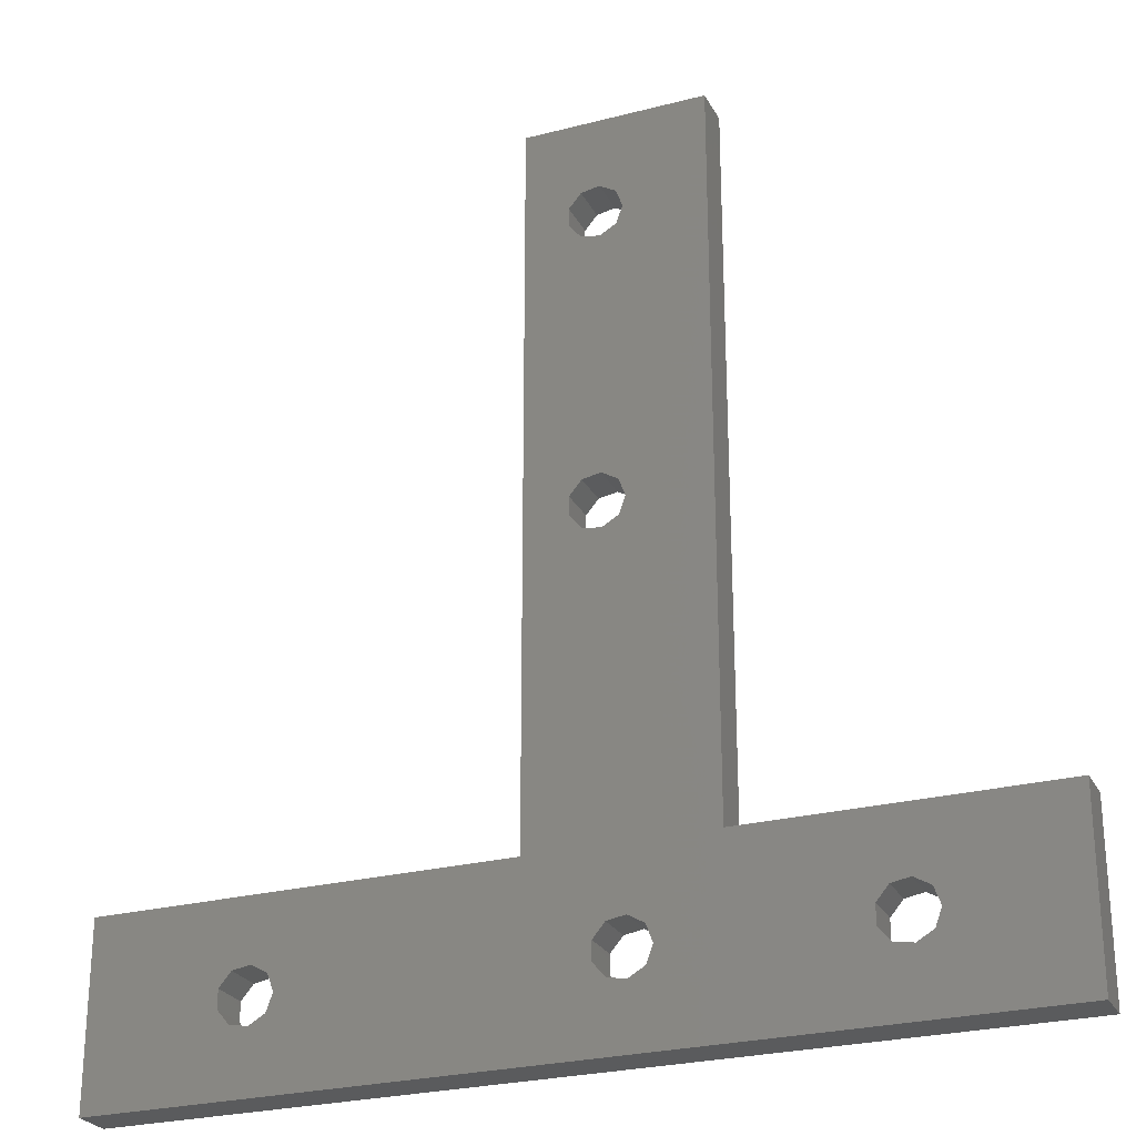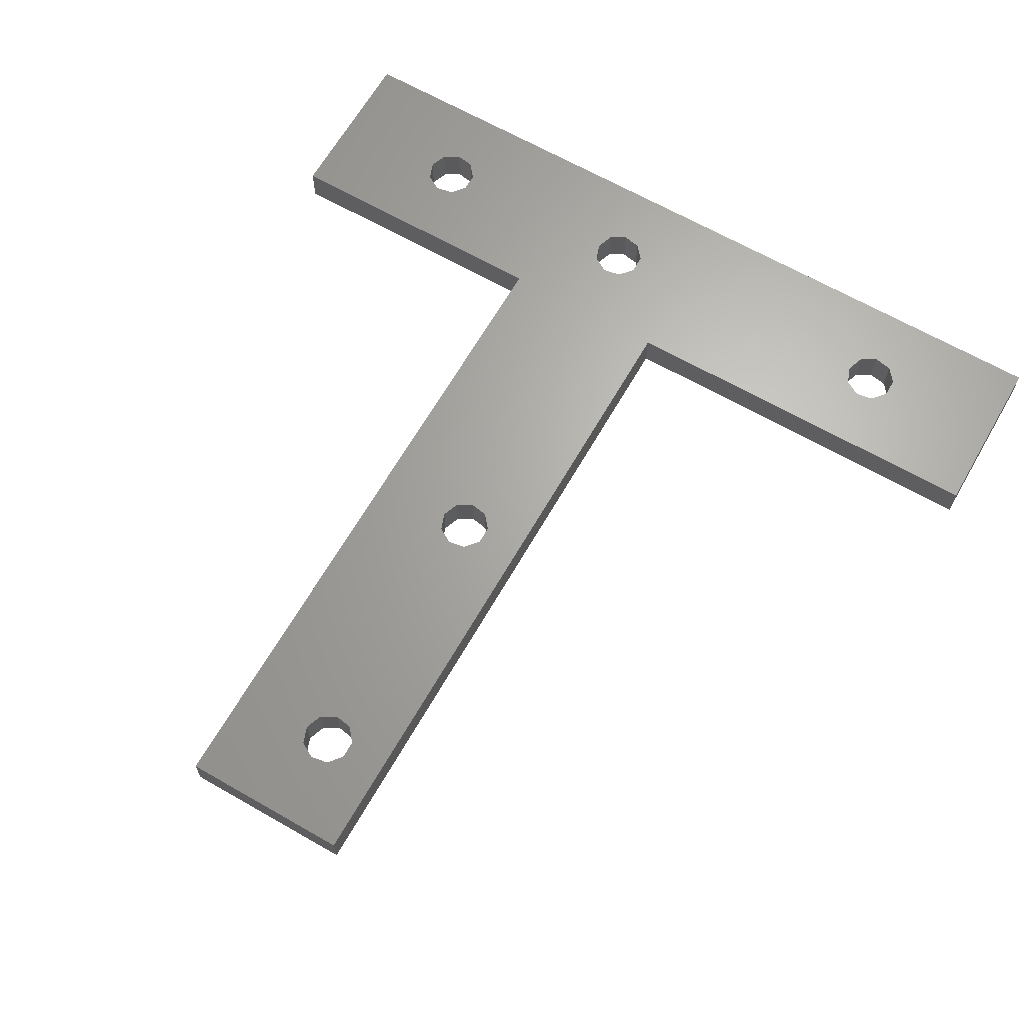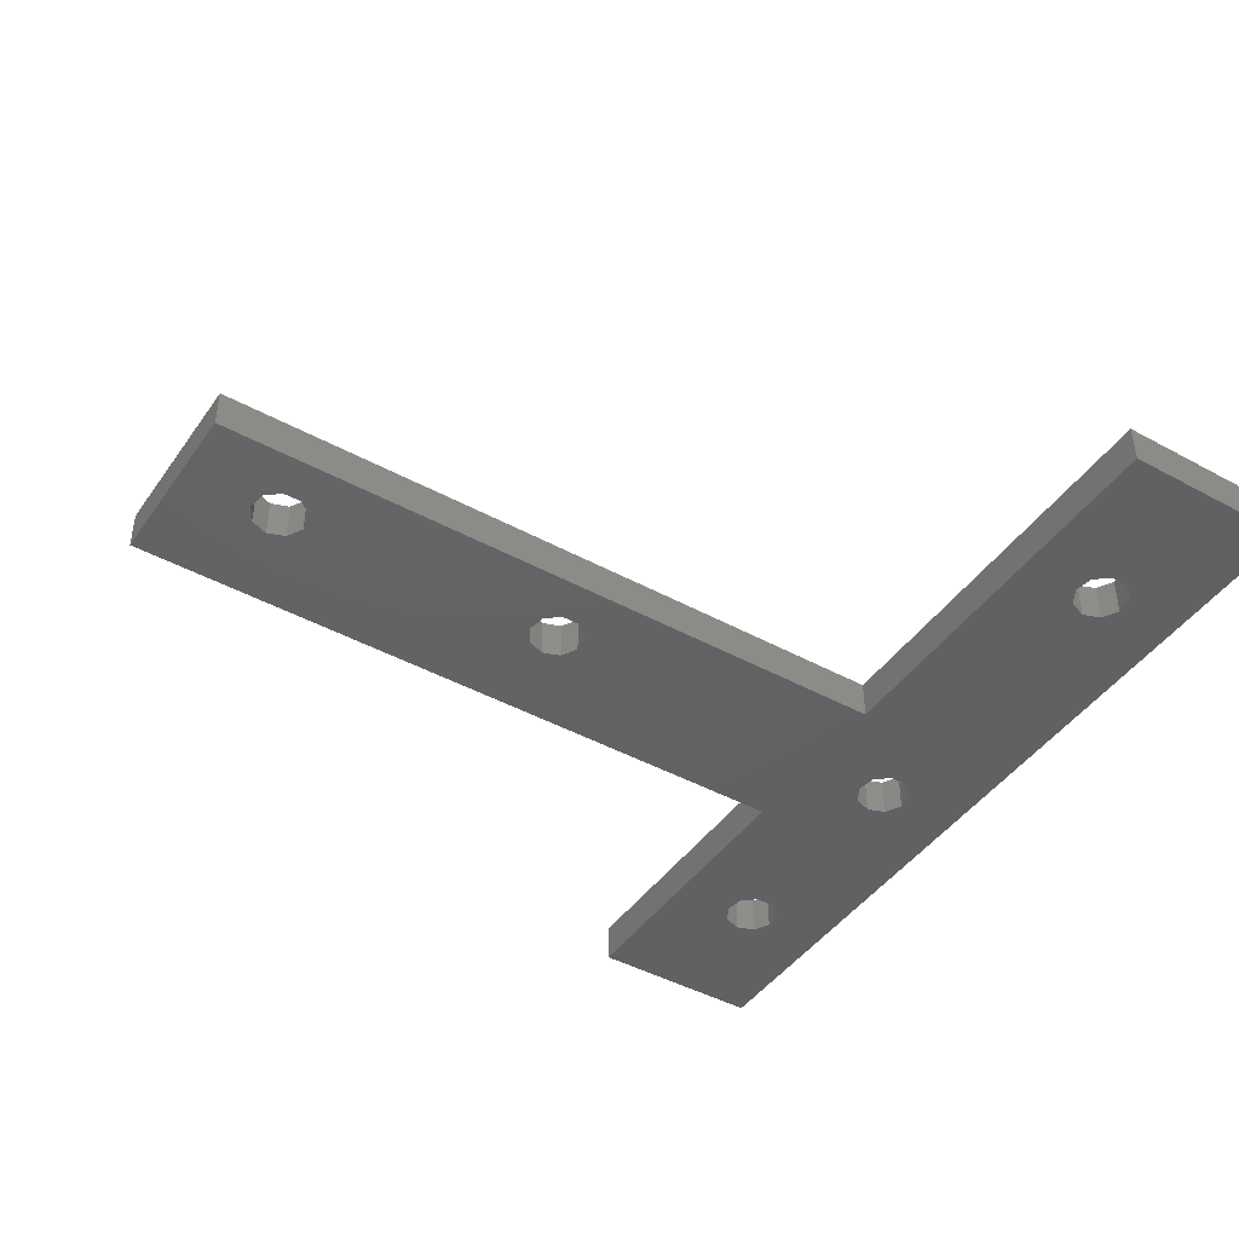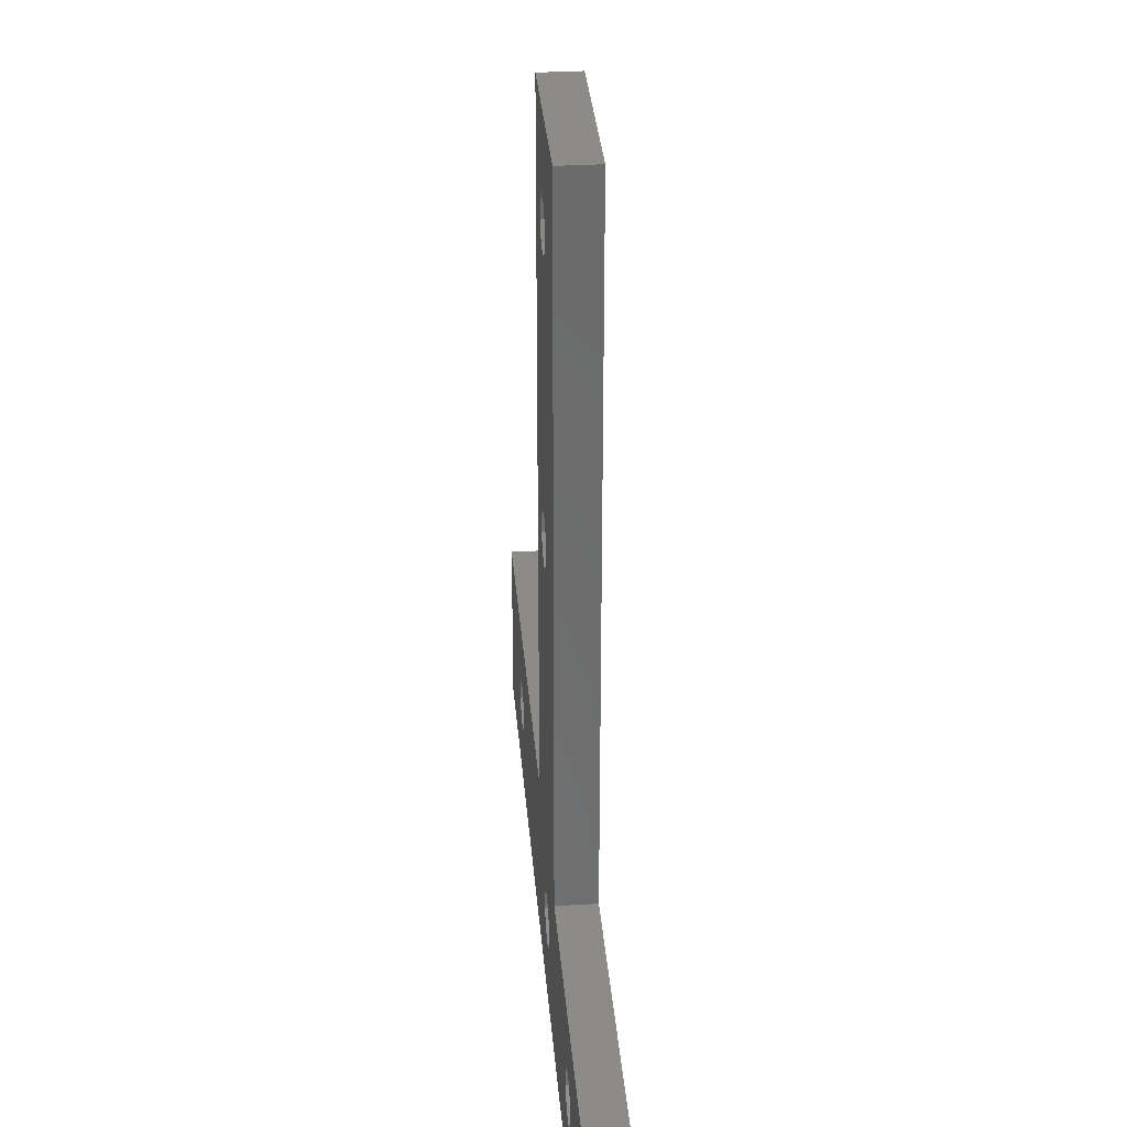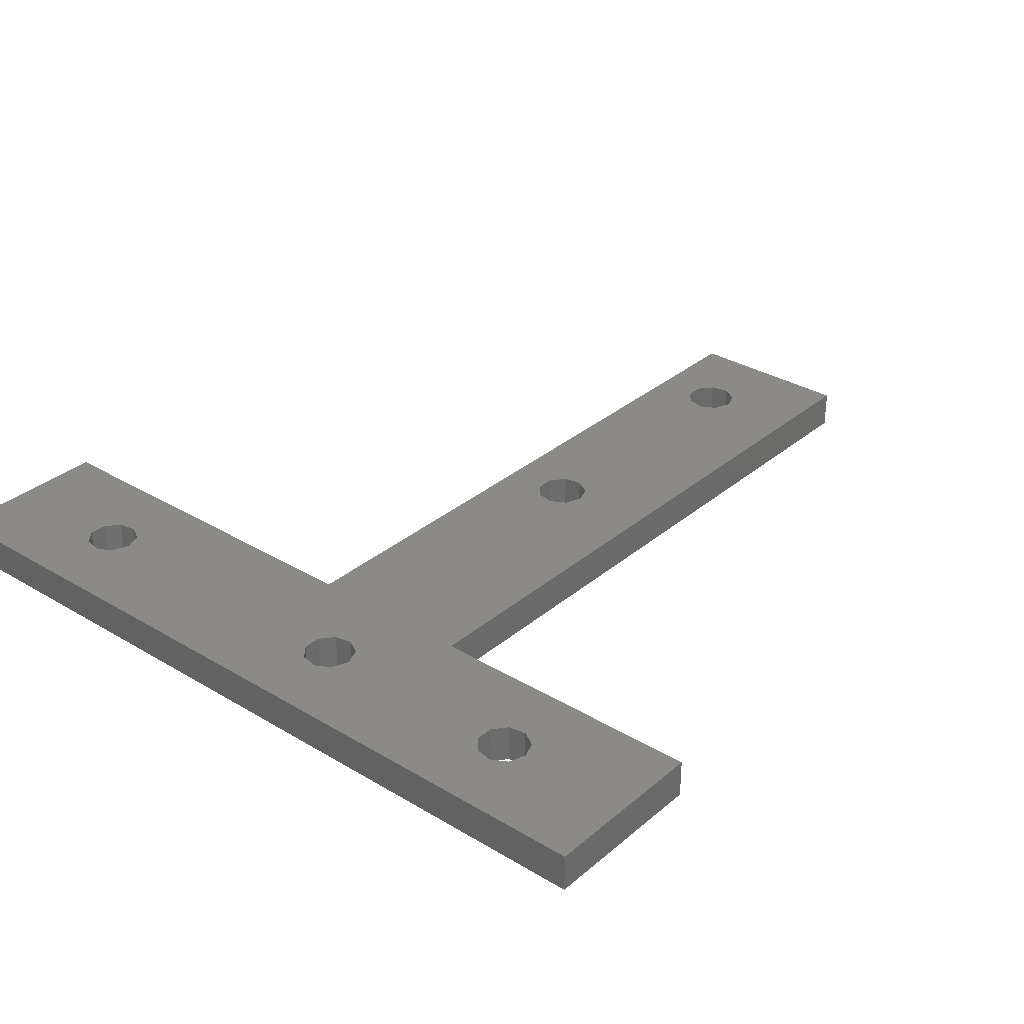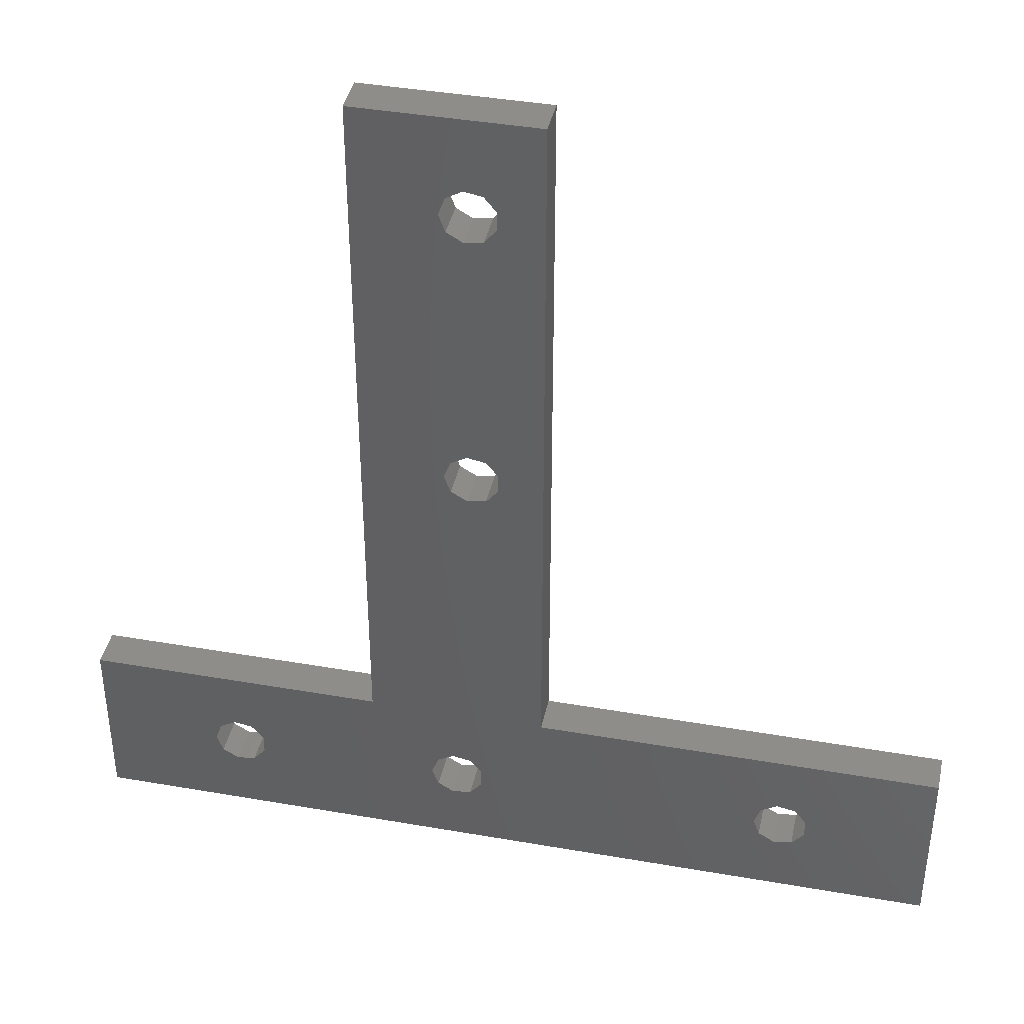
<metadata>
{"format":"stl","ext":"stl","renderer":"f3d","projection":"perspective","resolution":1024,"background":"white","views":[{"elev":-25.9,"azim":22.5,"up":"+Y"},{"elev":65.6,"azim":-150.1,"up":"+Z"},{"elev":-44.2,"azim":-122.6,"up":"+Z"},{"elev":32.8,"azim":85.4,"up":"+Y"},{"elev":31.8,"azim":40.3,"up":"+Z"},{"elev":40.4,"azim":-167.9,"up":"+Y"}]}
</metadata>
<code>
# stl→obj: 106 verts, 228 faces
v -50 0 0
v -50 0 4
v -50 18 0
v -50 18 4
v 39 0 0
v 39 0 4
v -2.584 9.941 0
v -9 18 0
v -4.584 50.94 0
v -9 90 0
v 0.1066 81.77 0
v 9 90 0
v 21.42 9.941 0
v 9 18 0
v -4.584 79.06 0
v -32.39 7.232 0
v -34.02 6.292 0
v -37.08 9.941 0
v -37.08 8.059 0
v -35.88 6.618 0
v -31.75 9 0
v -32.39 10.77 0
v -1.522 47.29 0
v -3.375 47.62 0
v -35.88 11.38 0
v -34.02 11.71 0
v -4.584 49.06 0
v -3.375 52.38 0
v -1.522 52.71 0
v 0.1066 51.77 0
v 0.1066 48.23 0
v 0.75 50 0
v -4.584 80.94 0
v -3.375 82.38 0
v 0.75 80 0
v 39 18 0
v 26.11 10.77 0
v 0.1066 78.23 0
v -1.522 82.71 0
v -2.584 8.059 0
v -1.375 11.38 0
v -1.375 6.618 0
v 0.4775 6.292 0
v 2.107 7.232 0
v 2.75 9 0
v 0.4775 11.71 0
v 2.107 10.77 0
v 22.62 11.38 0
v 21.42 8.059 0
v 26.11 7.232 0
v 24.48 6.292 0
v 22.62 6.618 0
v 26.75 9 0
v 24.48 11.71 0
v -3.375 77.62 0
v -1.522 77.29 0
v -9 18 4
v -34.02 6.292 4
v 22.62 6.618 4
v 0.1066 48.23 4
v 9 18 4
v -35.88 6.618 4
v -37.08 8.059 4
v -31.75 9 4
v -32.39 7.232 4
v -37.08 9.941 4
v -32.39 10.77 4
v -35.88 11.38 4
v 0.4775 6.292 4
v -34.02 11.71 4
v -3.375 47.62 4
v -4.584 49.06 4
v -1.522 52.71 4
v 0.1066 51.77 4
v 9 90 4
v -4.584 50.94 4
v -3.375 52.38 4
v -3.375 82.38 4
v -1.522 82.71 4
v -2.584 8.059 4
v -2.584 9.941 4
v -1.522 47.29 4
v 0.75 50 4
v -4.584 80.94 4
v -9 90 4
v -4.584 79.06 4
v 0.1066 81.77 4
v 0.75 80 4
v 0.1066 78.23 4
v 21.42 8.059 4
v 2.107 7.232 4
v 2.75 9 4
v -1.375 11.38 4
v 0.4775 11.71 4
v 2.107 10.77 4
v 26.75 9 4
v 26.11 7.232 4
v -1.375 6.618 4
v 26.11 10.77 4
v 21.42 9.941 4
v 39 18 4
v 22.62 11.38 4
v 24.48 11.71 4
v 24.48 6.292 4
v -1.522 77.29 4
v -3.375 77.62 4
f 1 2 3
f 3 2 4
f 2 1 5
f 6 2 5
f 7 3 8
f 9 8 10
f 11 10 12
f 13 8 14
f 15 14 10
f 16 5 17
f 1 3 18
f 1 18 19
f 1 19 20
f 1 20 17
f 1 17 5
f 21 5 16
f 22 5 21
f 23 14 24
f 25 3 26
f 22 26 5
f 18 3 25
f 27 8 9
f 28 9 10
f 14 8 27
f 14 27 24
f 29 10 30
f 14 23 31
f 14 31 32
f 14 32 10
f 32 30 10
f 28 10 29
f 33 10 34
f 11 12 35
f 33 15 10
f 36 5 37
f 38 35 12
f 39 10 11
f 40 3 7
f 34 10 39
f 41 7 8
f 26 3 40
f 26 40 42
f 26 42 43
f 26 43 5
f 44 5 43
f 45 5 44
f 41 8 46
f 5 45 47
f 5 47 8
f 47 46 8
f 13 14 48
f 49 8 13
f 50 5 51
f 52 8 49
f 5 8 52
f 5 52 51
f 53 5 50
f 36 54 14
f 5 53 37
f 48 14 54
f 36 37 54
f 55 14 15
f 14 55 56
f 14 56 38
f 14 38 12
f 3 4 8
f 8 4 57
f 58 2 6
f 59 57 6
f 60 57 61
f 58 62 2
f 4 2 63
f 64 65 6
f 4 63 66
f 67 64 6
f 4 66 68
f 69 70 6
f 4 68 70
f 65 58 6
f 71 72 57
f 63 2 62
f 70 67 6
f 73 74 75
f 76 77 75
f 78 79 75
f 80 81 4
f 75 77 73
f 60 82 57
f 75 83 61
f 75 74 83
f 82 71 57
f 83 60 61
f 84 85 86
f 78 85 84
f 79 87 75
f 75 85 78
f 75 87 88
f 75 89 76
f 59 90 57
f 4 70 80
f 91 69 6
f 57 4 81
f 92 91 6
f 57 81 93
f 57 94 6
f 57 93 94
f 94 95 6
f 95 92 6
f 96 97 6
f 98 70 69
f 80 70 98
f 61 57 90
f 99 96 6
f 61 90 100
f 101 61 102
f 101 102 103
f 101 99 6
f 101 103 99
f 97 104 6
f 104 59 6
f 100 102 61
f 88 89 75
f 105 76 89
f 106 76 105
f 86 76 106
f 85 76 86
f 85 72 76
f 85 57 72
f 6 5 36
f 101 6 36
f 14 61 36
f 36 61 101
f 61 14 12
f 75 61 12
f 10 85 12
f 12 85 75
f 8 57 10
f 10 57 85
f 25 68 66
f 18 25 66
f 18 66 63
f 19 18 63
f 26 70 68
f 25 26 68
f 22 67 70
f 26 22 70
f 64 67 21
f 21 67 22
f 64 21 65
f 65 21 16
f 65 16 58
f 58 16 17
f 58 17 62
f 62 17 20
f 63 62 20
f 19 63 20
f 28 77 76
f 9 28 76
f 9 76 72
f 27 9 72
f 29 73 77
f 28 29 77
f 30 74 73
f 29 30 73
f 83 74 32
f 32 74 30
f 83 32 60
f 60 32 31
f 60 31 82
f 82 31 23
f 82 23 71
f 71 23 24
f 72 71 24
f 27 72 24
f 33 84 86
f 15 33 86
f 34 78 84
f 33 34 84
f 39 79 78
f 34 39 78
f 11 87 79
f 39 11 79
f 88 87 35
f 35 87 11
f 88 35 89
f 89 35 38
f 89 38 105
f 105 38 56
f 105 56 106
f 106 56 55
f 86 106 55
f 15 86 55
f 41 93 81
f 7 41 81
f 7 81 80
f 40 7 80
f 46 94 93
f 41 46 93
f 47 95 94
f 46 47 94
f 92 95 45
f 45 95 47
f 92 45 91
f 91 45 44
f 91 44 69
f 69 44 43
f 69 43 98
f 98 43 42
f 80 98 42
f 40 80 42
f 48 102 100
f 13 48 100
f 13 100 90
f 49 13 90
f 54 103 102
f 48 54 102
f 37 99 103
f 54 37 103
f 96 99 53
f 53 99 37
f 96 53 97
f 97 53 50
f 97 50 104
f 104 50 51
f 104 51 59
f 59 51 52
f 90 59 52
f 49 90 52

</code>
